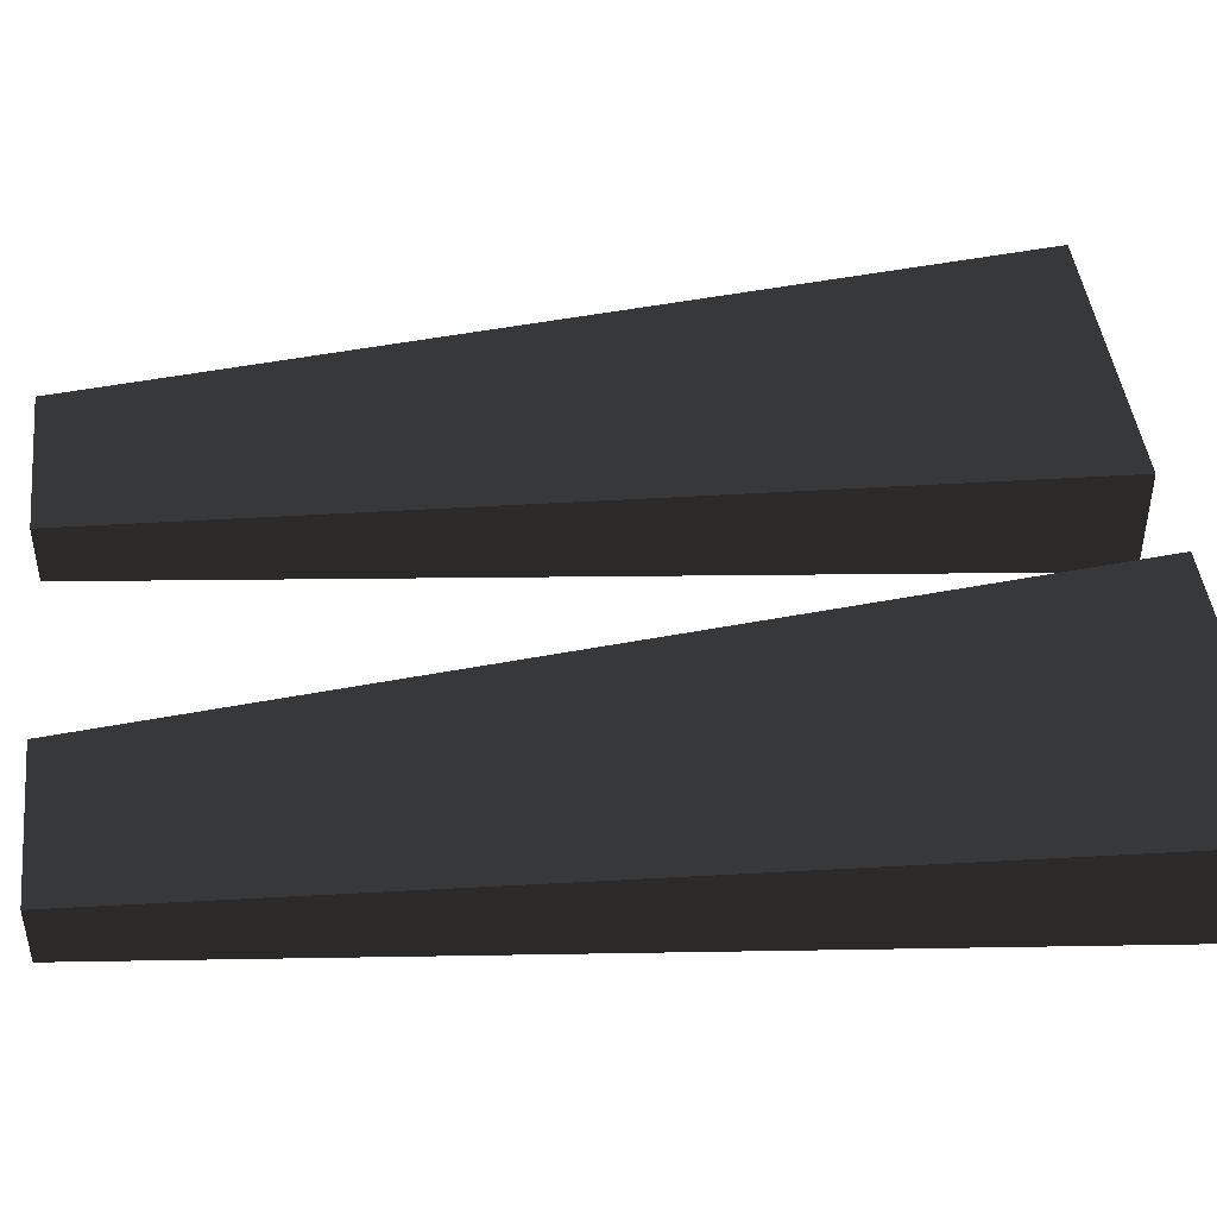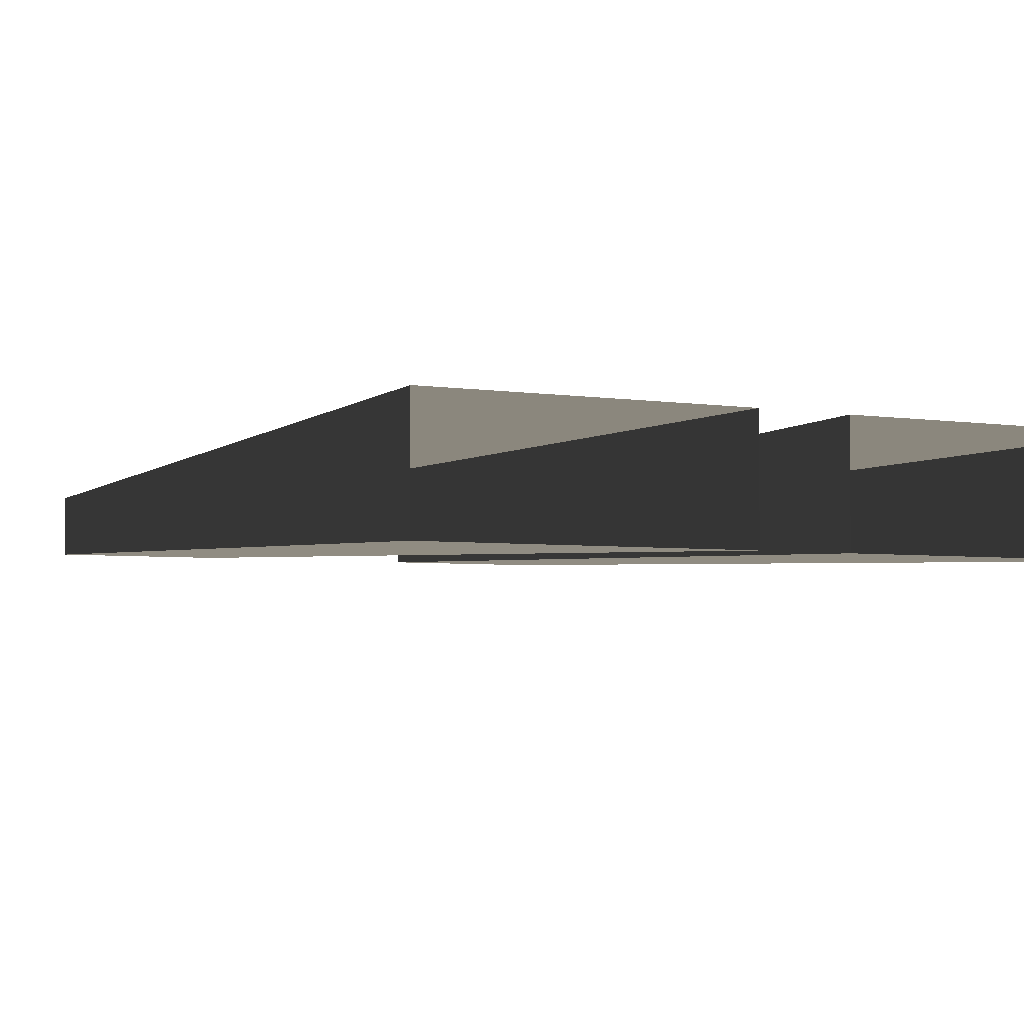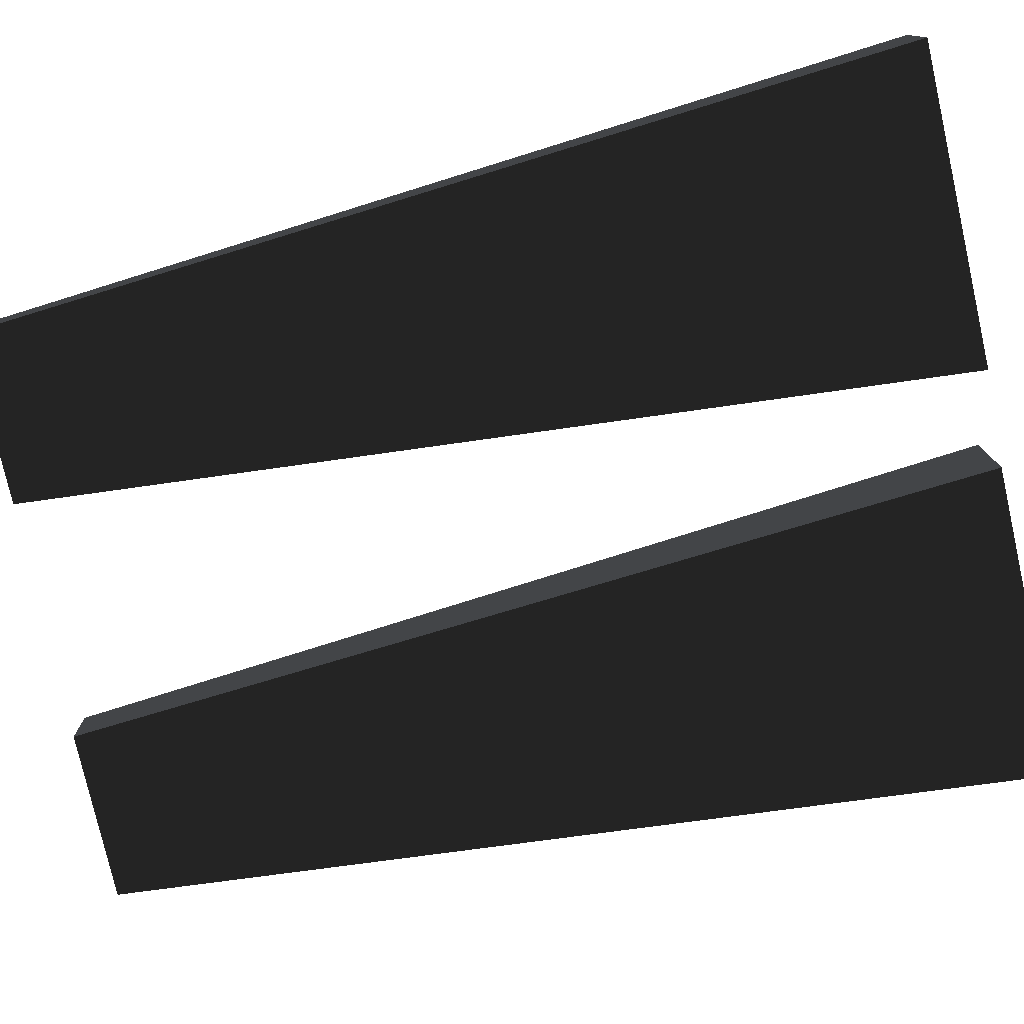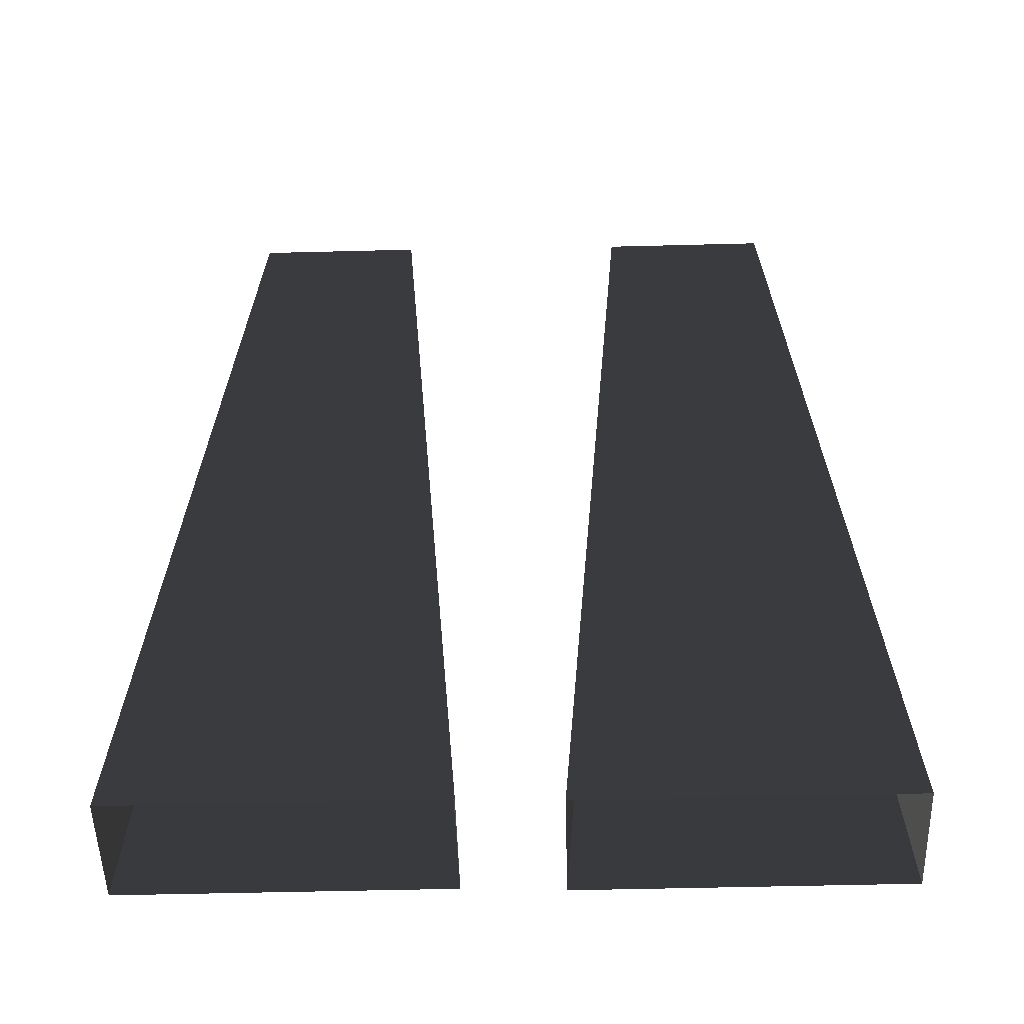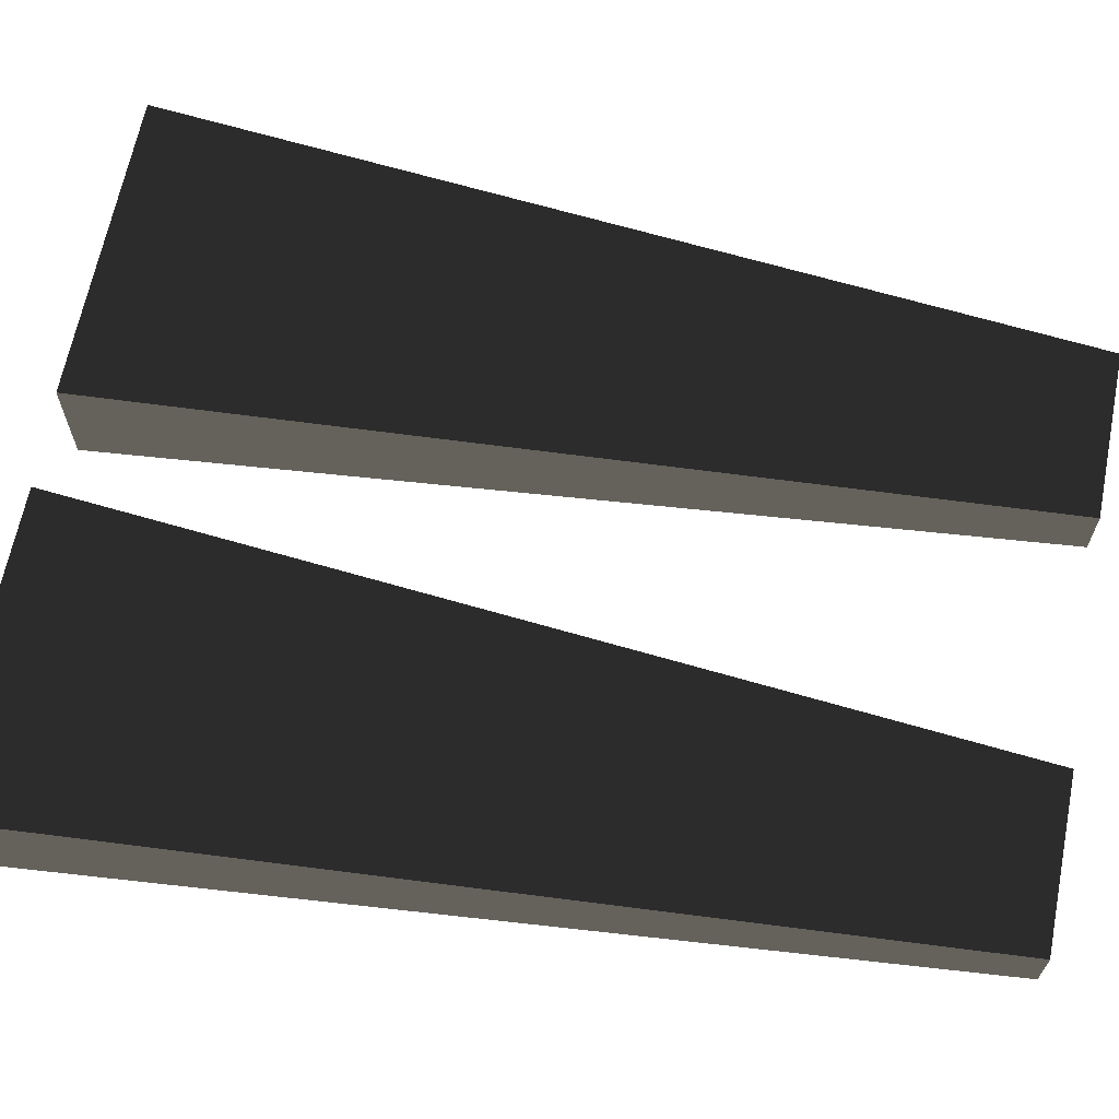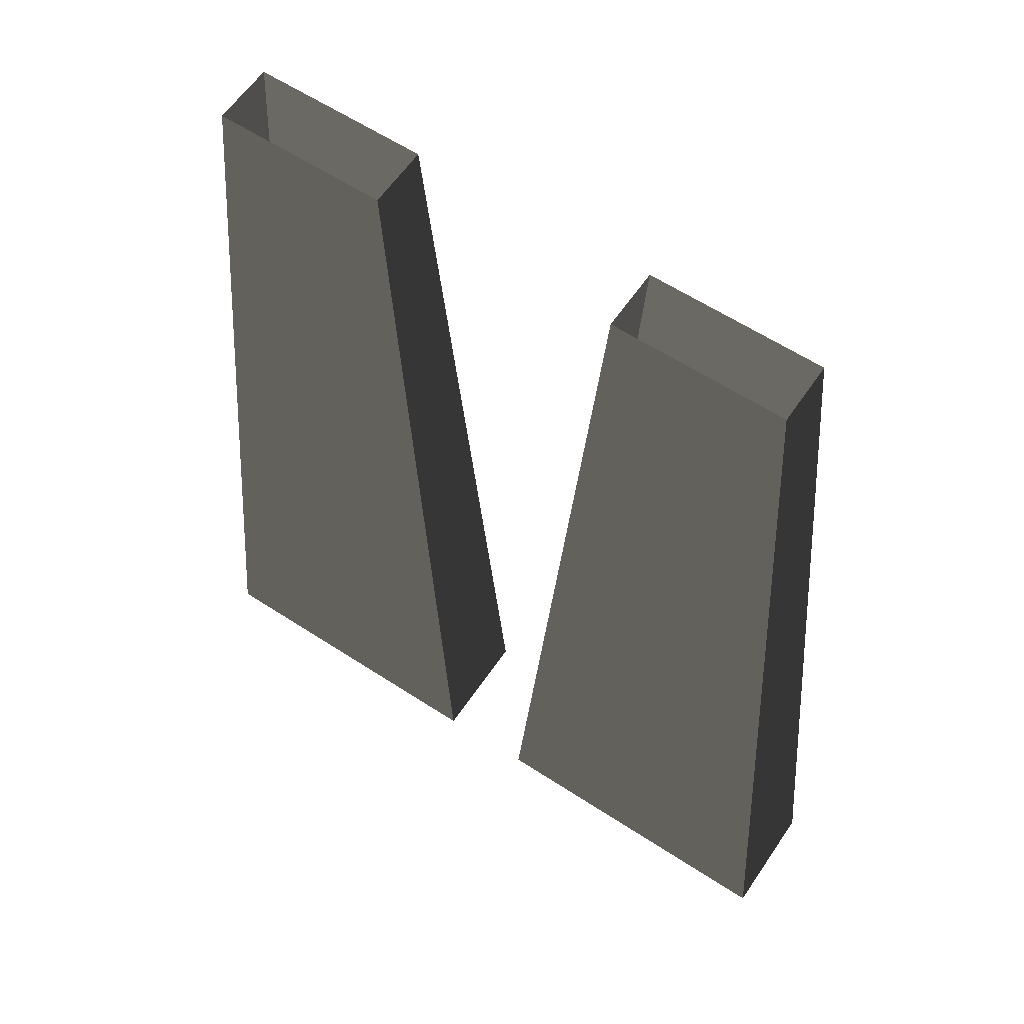
<metadata>
{"format":"obj","ext":"obj","renderer":"f3d","projection":"perspective","resolution":1024,"background":"white","views":[{"elev":44.8,"azim":-96.8,"up":"+Z"},{"elev":-3.5,"azim":-30.4,"up":"+Z"},{"elev":-77.4,"azim":-77.3,"up":"+Z"},{"elev":-51.5,"azim":-178.4,"up":"+Y"},{"elev":65.6,"azim":101.3,"up":"+Z"},{"elev":59.8,"azim":33.9,"up":"+Y"}]}
</metadata>
<code>
v -84.12 327 -21.57
v -254.1 -330 -39.95
v -203.3 327 -21.57
v -203.3 327 21.57
v -254.1 -330 39.95
v -33.36 -330 -39.95
v -33.36 -330 39.95
v -84.12 327 21.57
v 203.3 330 -21.57
v 33.36 -327 -39.95
v 84.12 330 -21.57
v 84.12 330 21.57
v 33.36 -327 39.95
v 254.1 -327 -39.95
v 254.1 -327 39.95
v 203.3 330 21.57
g group0
g group1
f 14 16 9
f 11 14 9
f 13 12 16
f 11 12 13
f 14 15 16
f 13 16 15
f 6 8 1
f 11 10 14
f 3 6 1
f 5 4 8
f 11 13 10
f 3 4 5
f 6 7 8
f 5 8 7
f 3 2 6
f 3 5 2

</code>
